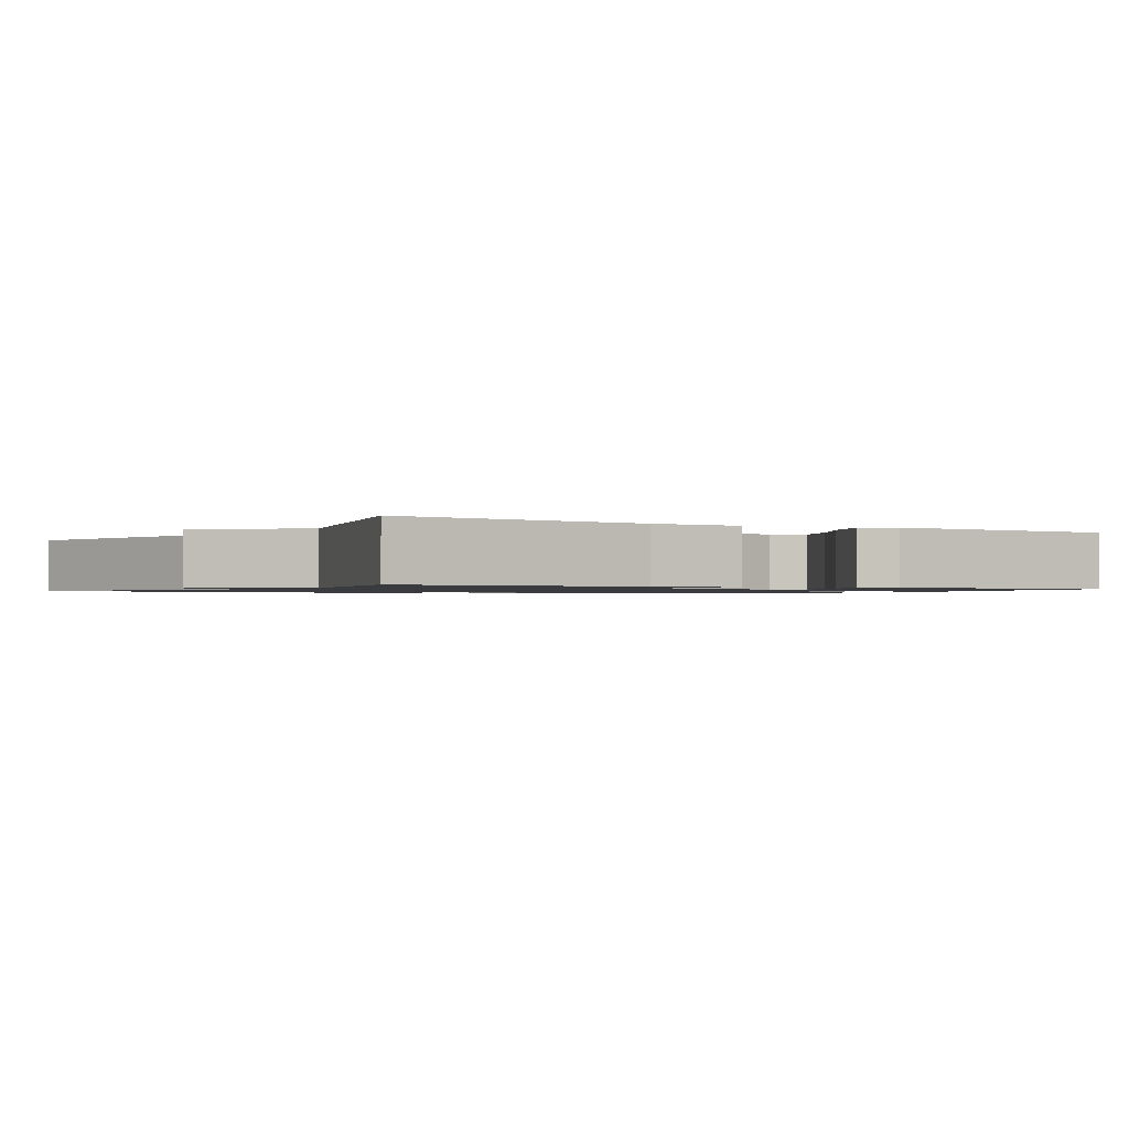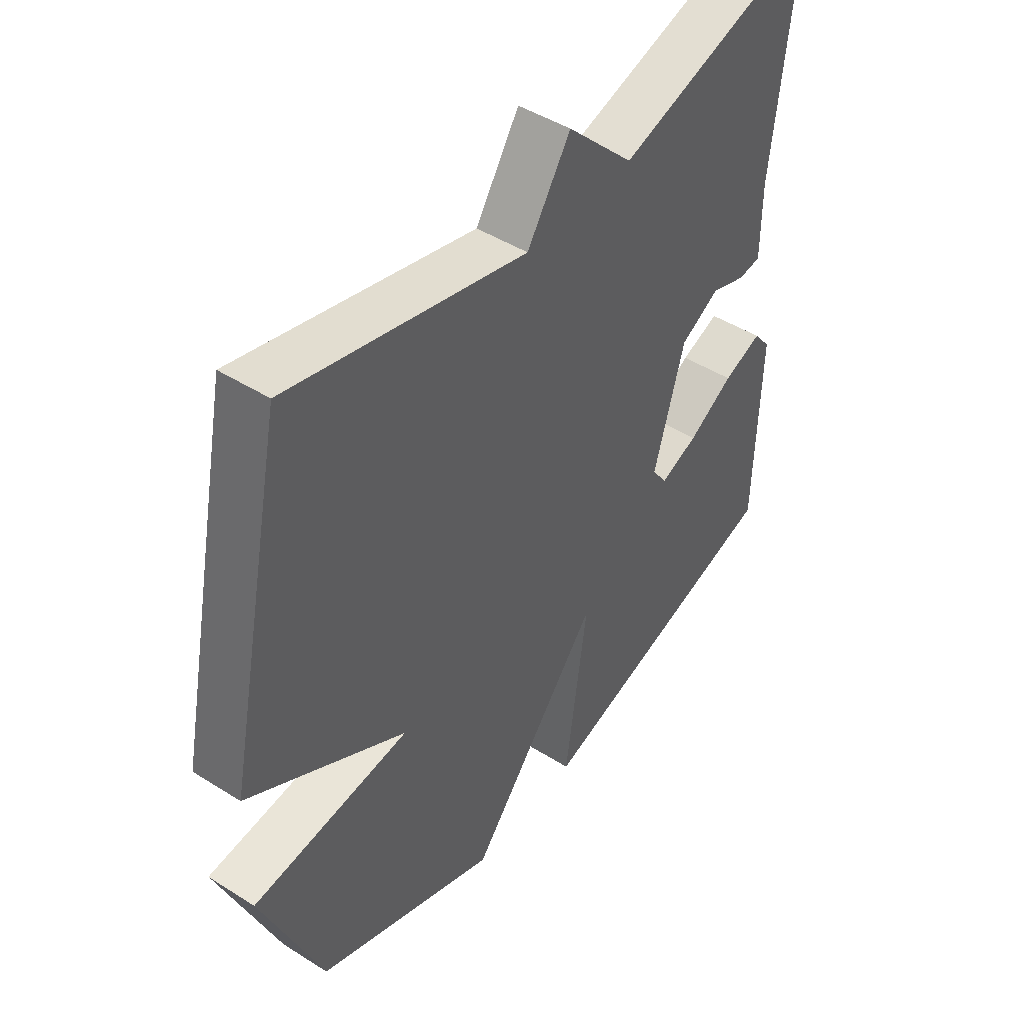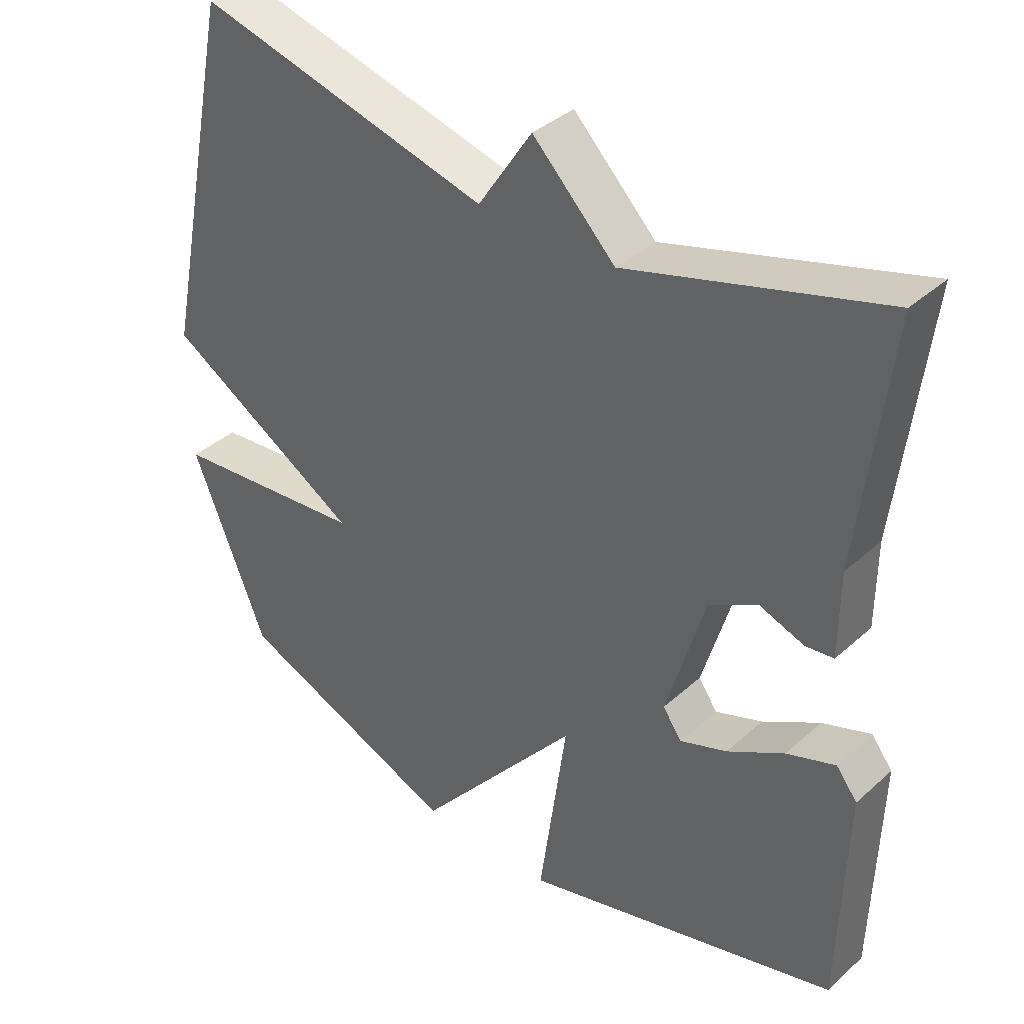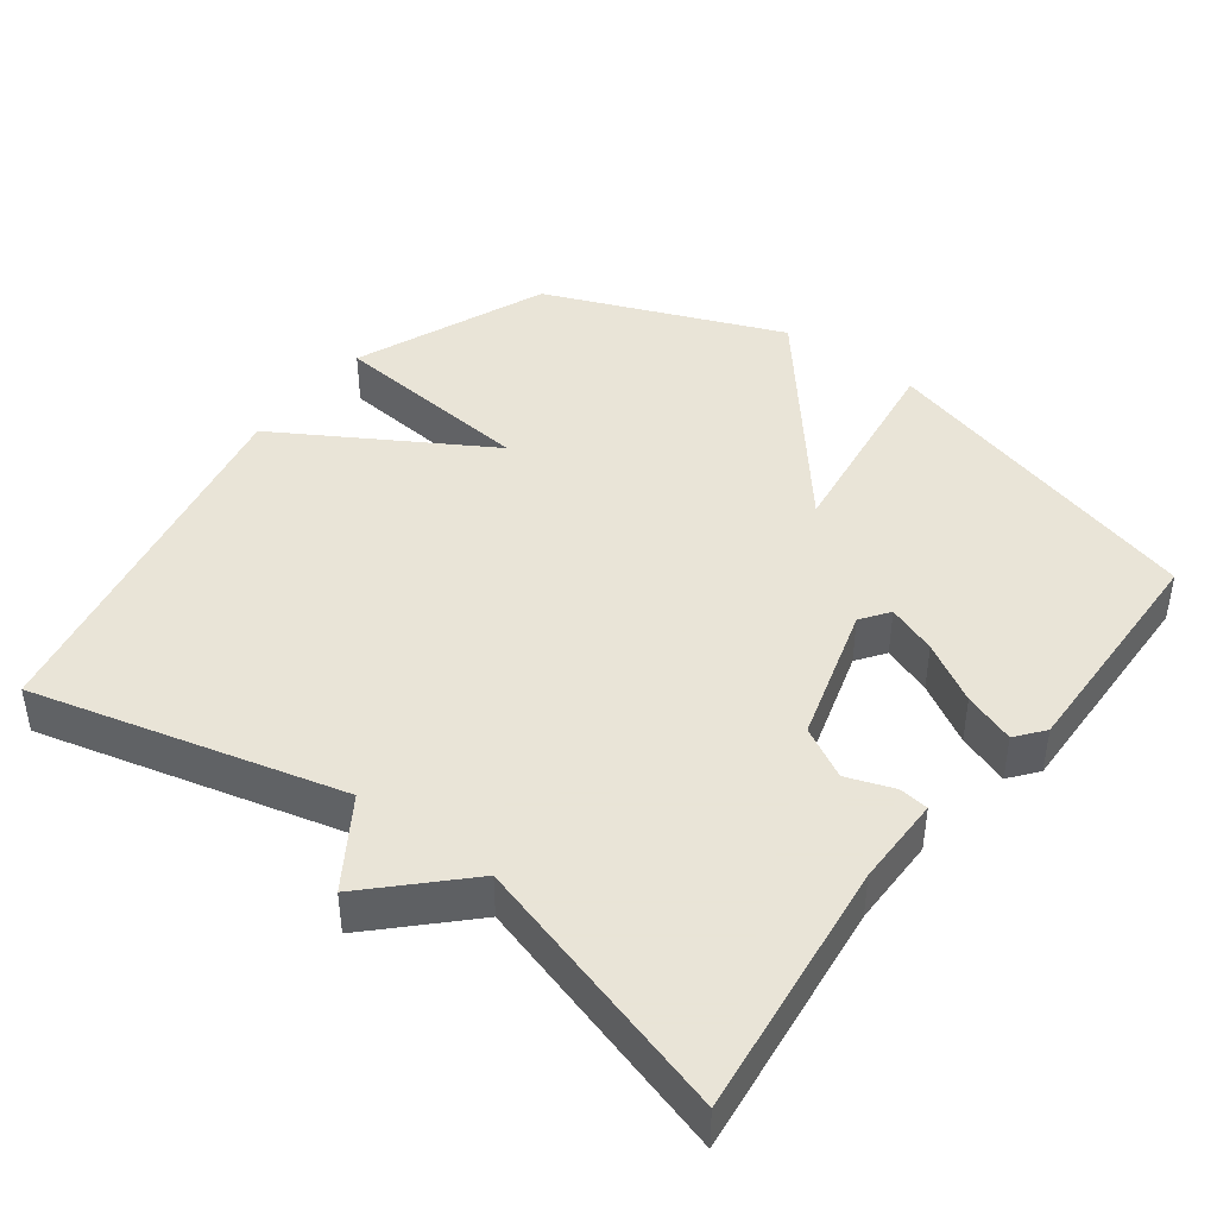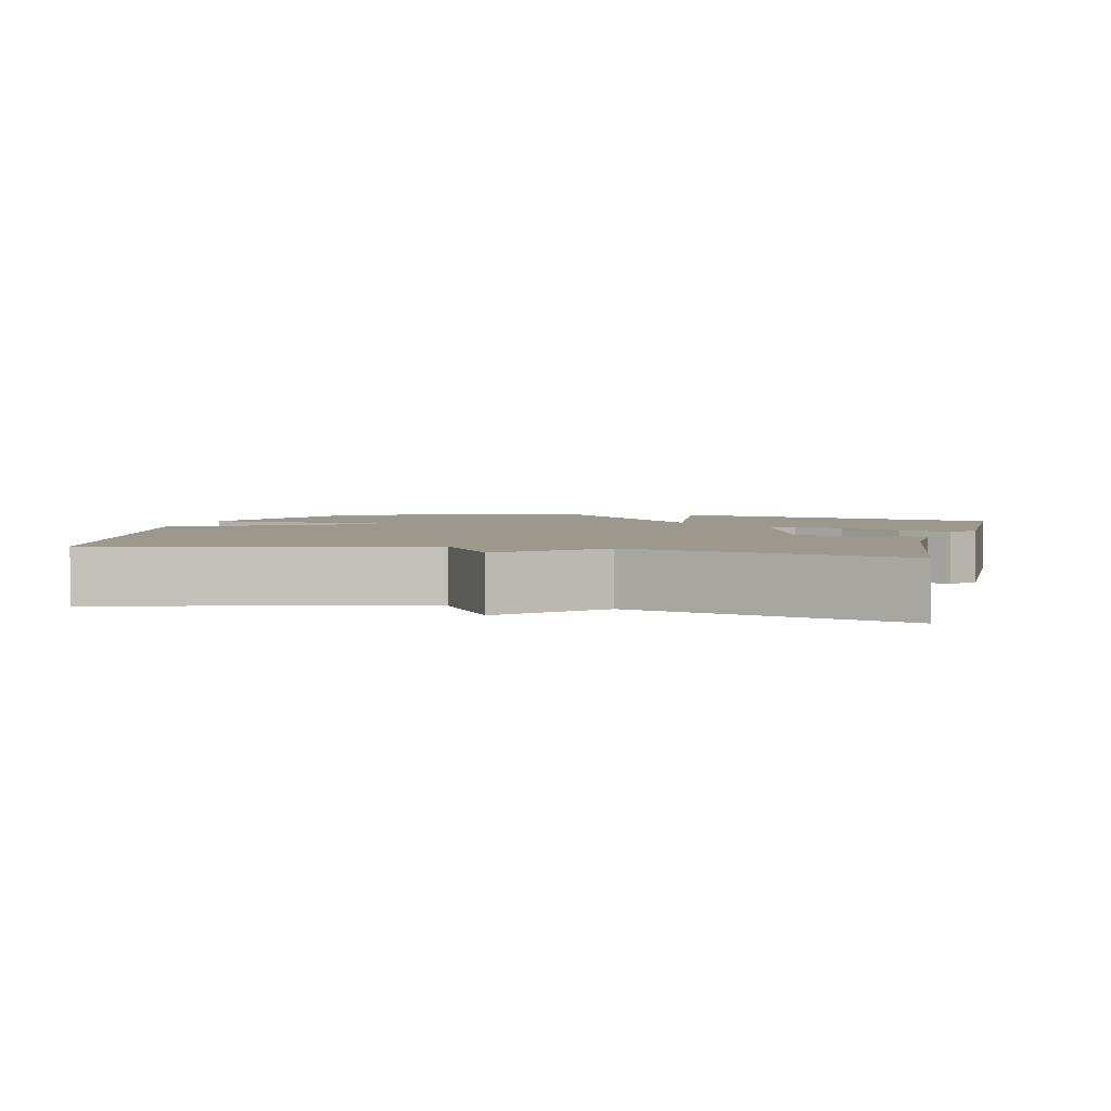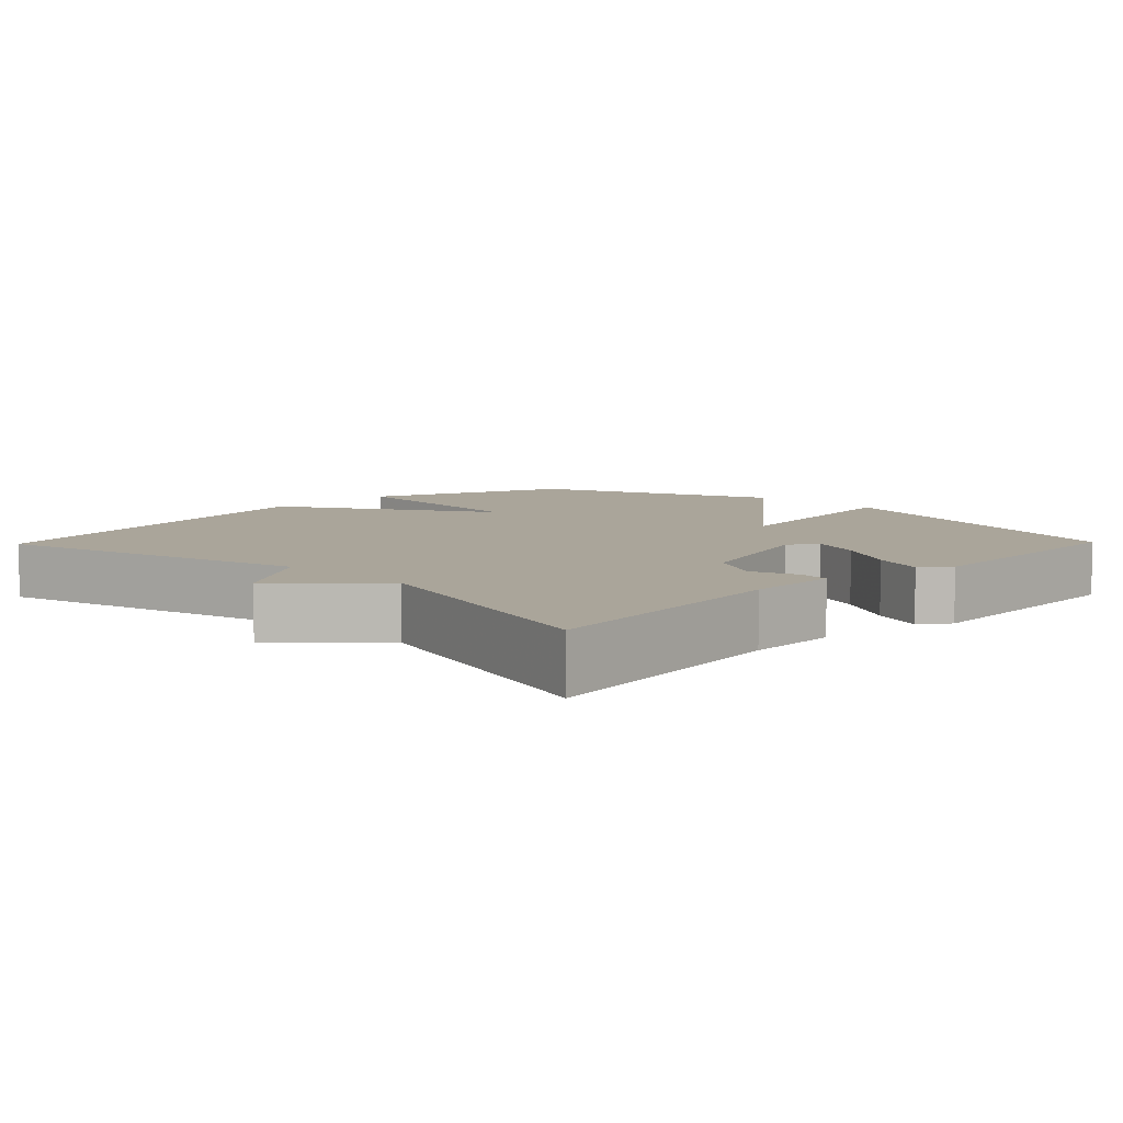
<metadata>
{"format":"obj","ext":"obj","renderer":"f3d","projection":"perspective","resolution":1024,"background":"white","views":[{"elev":-1.1,"azim":58.2,"up":"+Y"},{"elev":46.2,"azim":-54.1,"up":"+Z"},{"elev":38.0,"azim":41.6,"up":"+Z"},{"elev":42.8,"azim":36.9,"up":"+Y"},{"elev":3.2,"azim":13.8,"up":"+Y"},{"elev":7.6,"azim":44.2,"up":"+Y"}]}
</metadata>
<code>
v -0.5 0.07 -0.5
v -0.61 0.07 -0.228
v -0.322 0.07 -0.199
v -0.61 0.07 -0.028
v -0.5 0.07 0.5
v -0.07 0.07 0.391
v 0.009 0.07 0.512
v 0.13 0.07 0.391
v 0.5 0.07 0.5
v 0.459 0.07 0.143
v 0.459 0.07 0.018
v 0.418 0.07 0.013
v 0.353 0.07 0.036
v 0.282 0.07 -0.003
v 0.226 0.07 -0.196
v 0.254 0.07 -0.235
v 0.323 0.07 -0.209
v 0.406 0.07 -0.16
v 0.477 0.07 -0.134
v 0.508 0.07 -0.173
v 0.5 0.07 -0.5
v 0.032 0.07 -0.633
v 0.072 0.07 -0.34
v -0.168 0.07 -0.633
v -0.5 0 -0.5
v -0.61 0 -0.228
v -0.322 0 -0.199
v -0.61 0 -0.028
v -0.5 0 0.5
v -0.07 0 0.391
v 0.009 0 0.512
v 0.13 0 0.391
v 0.5 0 0.5
v 0.459 0 0.143
v 0.459 0 0.018
v 0.418 0 0.013
v 0.353 0 0.036
v 0.282 0 -0.003
v 0.226 0 -0.196
v 0.254 0 -0.235
v 0.323 0 -0.209
v 0.406 0 -0.16
v 0.477 0 -0.134
v 0.508 0 -0.173
v 0.5 0 -0.5
v 0.032 0 -0.633
v 0.072 0 -0.34
v -0.168 0 -0.633
f 1 2 3
f 24 1 3
f 23 24 3
f 21 22 23
f 20 21 23
f 19 20 23
f 17 18 19
f 17 19 23
f 16 17 23
f 3 4 5
f 23 3 5
f 16 23 5
f 15 16 5
f 10 11 12 13
f 10 13 14
f 9 10 14
f 8 9 14
f 8 14 15
f 7 8 15
f 6 7 15
f 5 6 15
f 27 26 25
f 27 25 48
f 27 48 47
f 47 46 45
f 47 45 44
f 47 44 43
f 43 42 41
f 47 43 41
f 47 41 40
f 29 28 27
f 29 27 47
f 29 47 40
f 29 40 39
f 37 36 35 34
f 38 37 34
f 38 34 33
f 38 33 32
f 39 38 32
f 39 32 31
f 39 31 30
f 39 30 29
f 1 25 26 2
f 2 26 27 3
f 3 27 28 4
f 4 28 29 5
f 5 29 30 6
f 6 30 31 7
f 7 31 32 8
f 8 32 33 9
f 9 33 34 10
f 10 34 35 11
f 11 35 36 12
f 12 36 37 13
f 13 37 38 14
f 14 38 39 15
f 15 39 40 16
f 16 40 41 17
f 17 41 42 18
f 18 42 43 19
f 19 43 44 20
f 20 44 45 21
f 21 45 46 22
f 22 46 47 23
f 23 47 48 24
f 24 48 25 1

</code>
